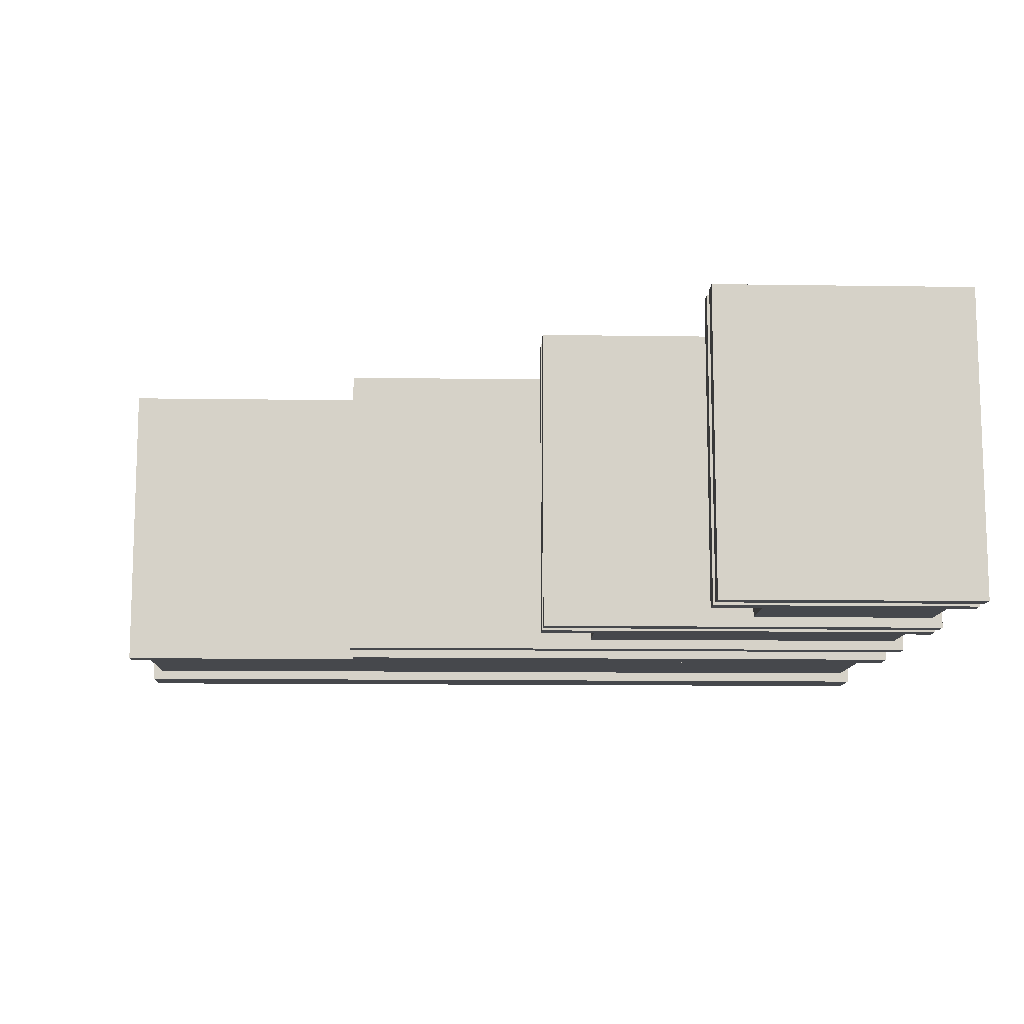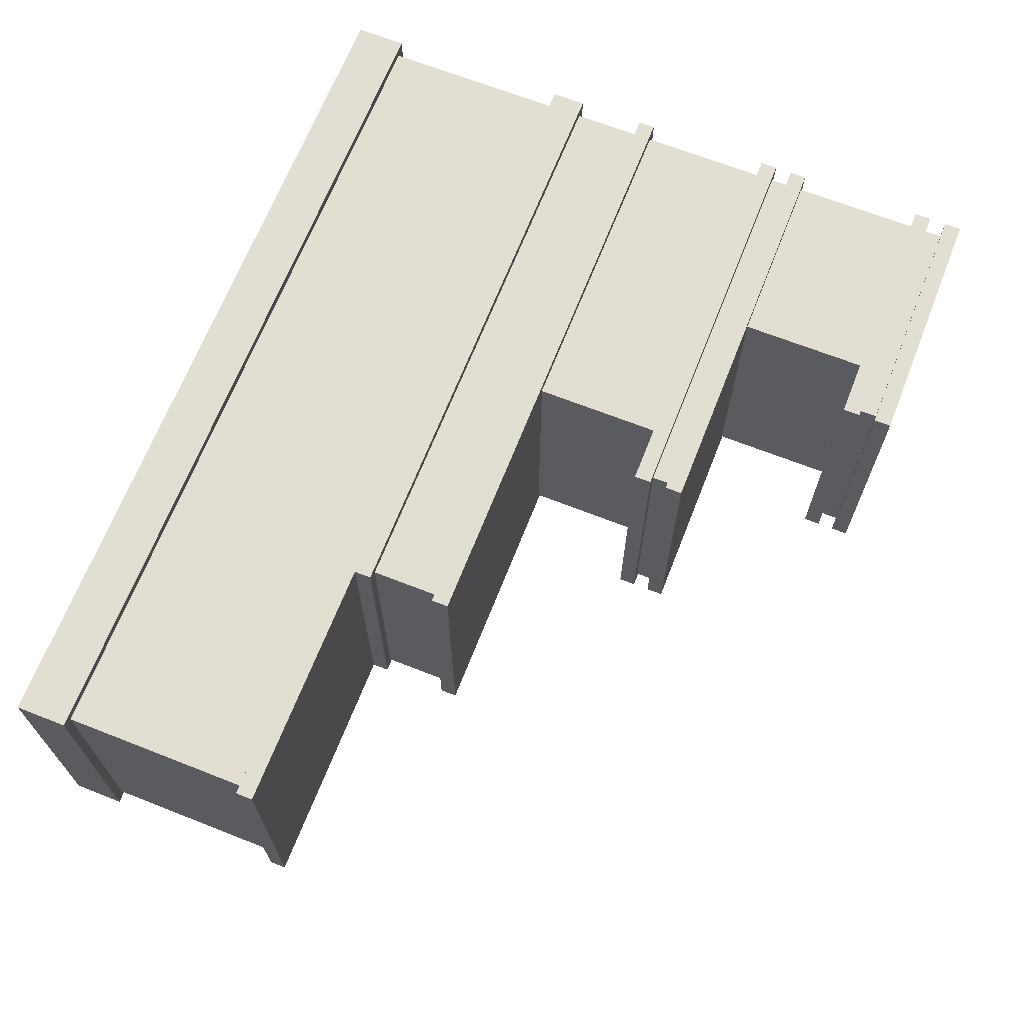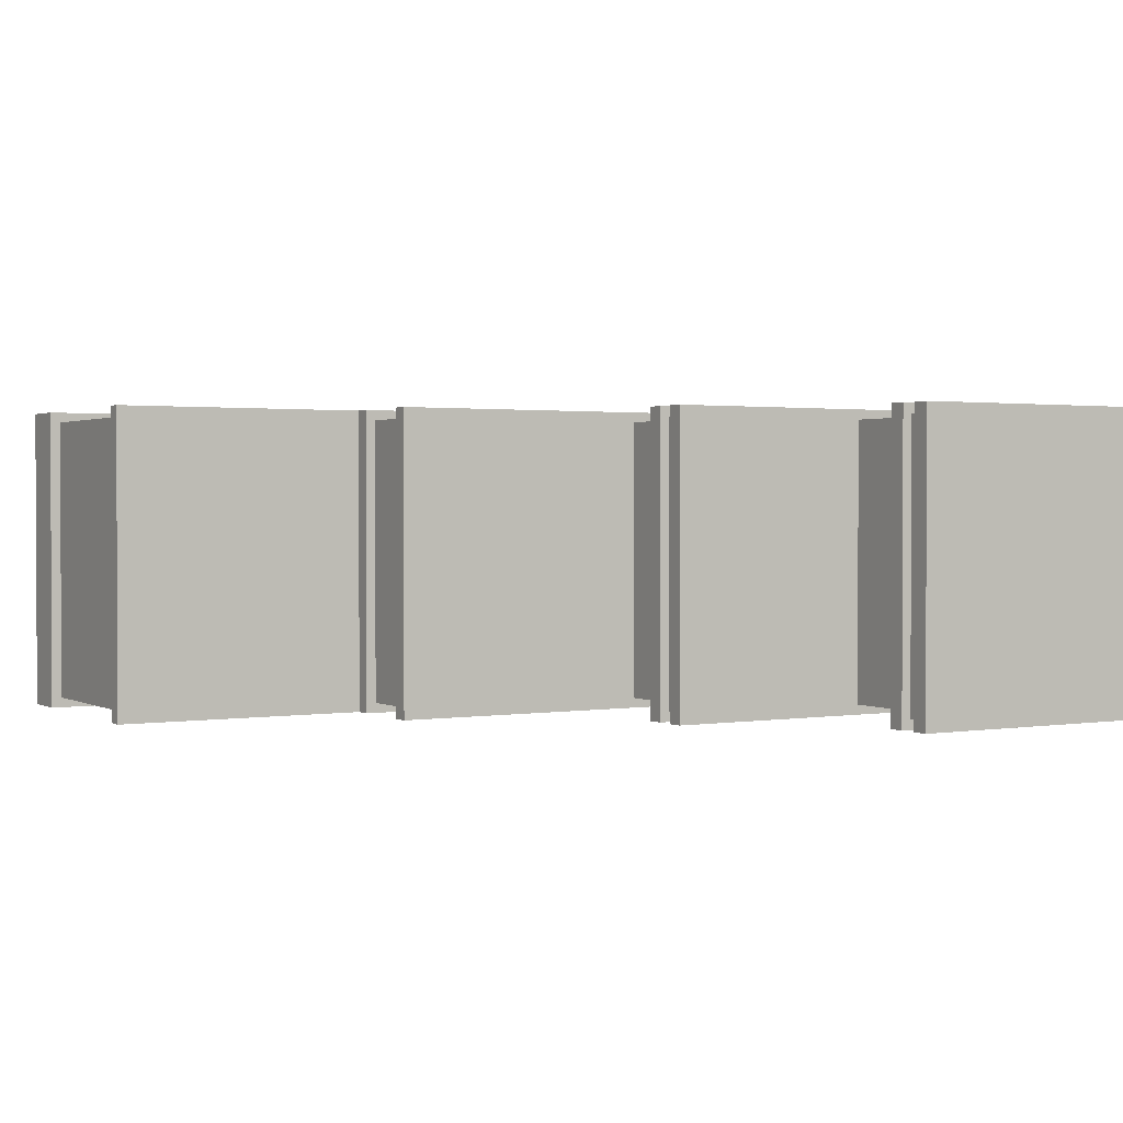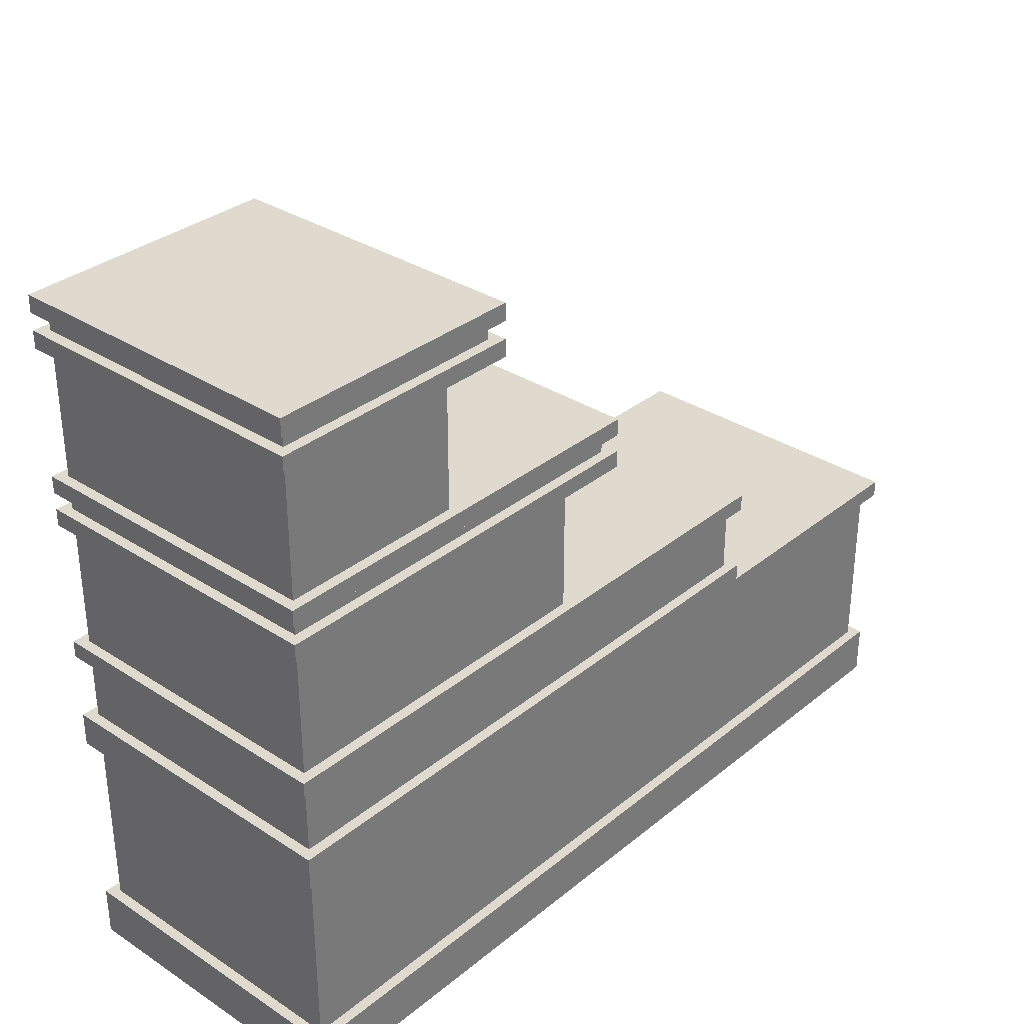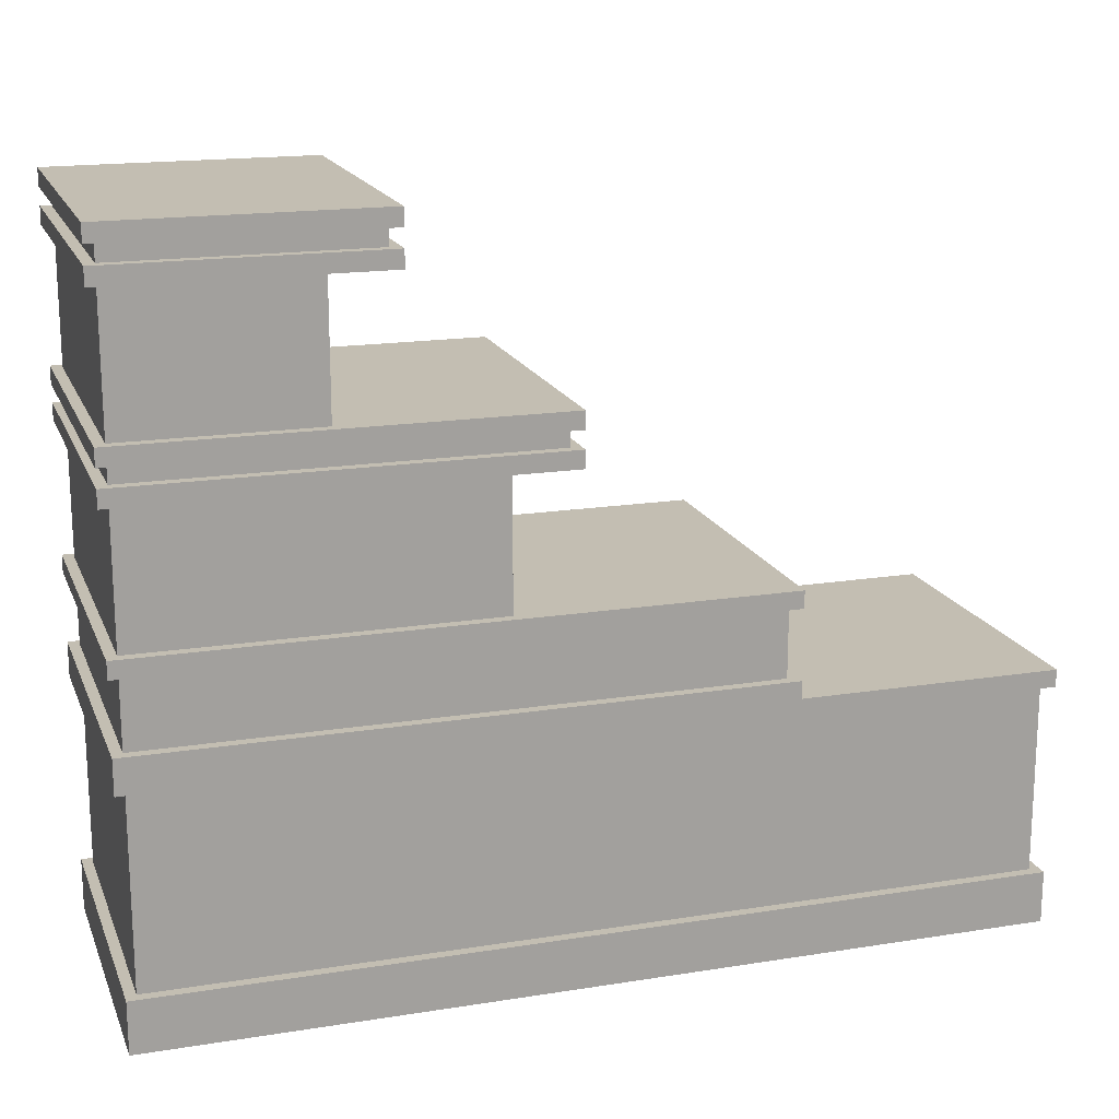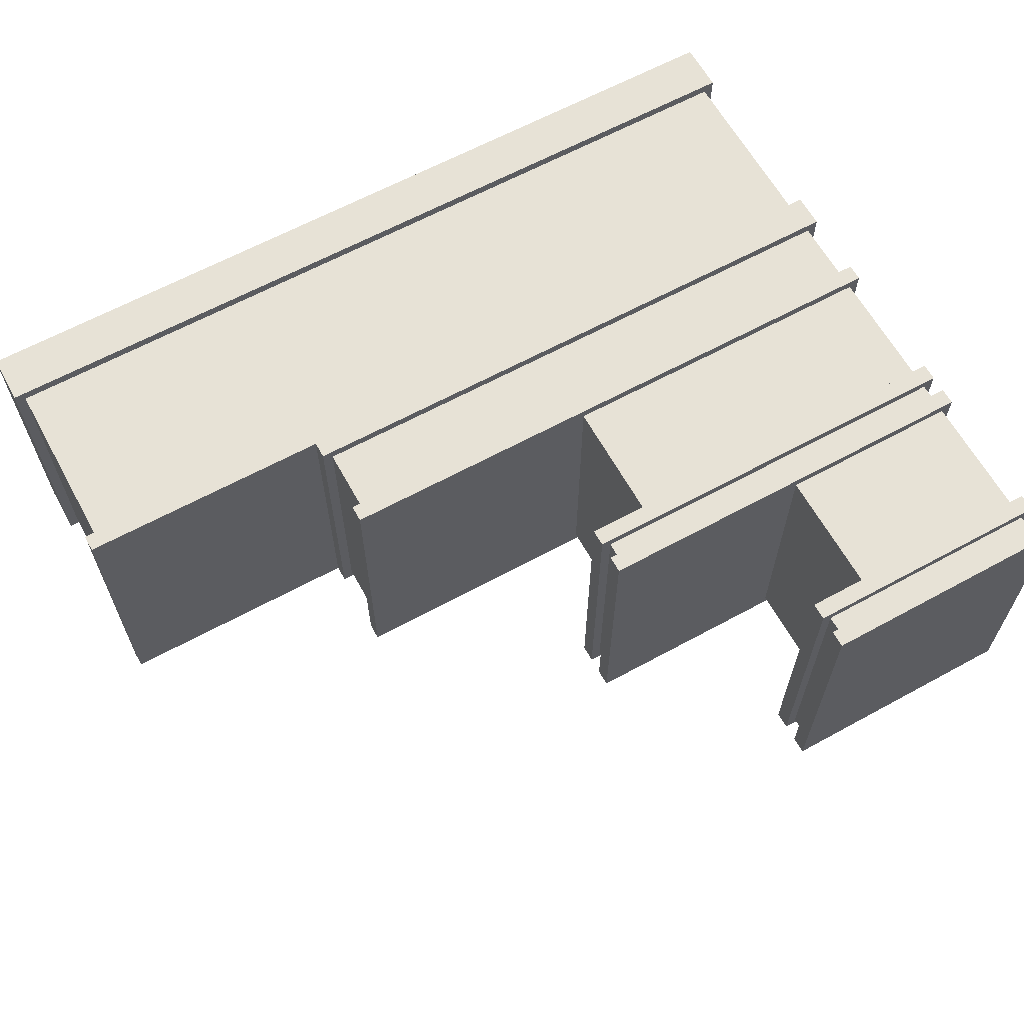
<metadata>
{"format":"obj","ext":"obj","renderer":"f3d","projection":"perspective","resolution":1024,"background":"white","views":[{"elev":-11.3,"azim":177.9,"up":"+Z"},{"elev":67.7,"azim":111.5,"up":"+Z"},{"elev":1.5,"azim":149.5,"up":"+Z"},{"elev":32.7,"azim":-48.1,"up":"+Y"},{"elev":17.3,"azim":-17.6,"up":"+Y"},{"elev":63.3,"azim":151.1,"up":"+Z"}]}
</metadata>
<code>
g default
v -8.5 14 3
v -8.5 14 -3
v -8.5 5 3
v -8.5 5 -3
v 8.5 5 -3
v 8.5 5 3
v 3.5 5 3
v 3.5 5 -3
v 3.5 7 3
v 3.5 7 -3
v -8.5 7 -3
v -8.5 7 3
v -1.5 7 3
v -1.5 7 -3
v -1.5 5 -3
v -1.5 5 3
v -0.5 9.5 -3
v -1.5 9.5 -3
v -8.5 9.5 -3
v -8.5 9.5 3
v -1.5 9.5 3
v -0.5 9.5 3
v -0.5 10.5 3
v -1.5 10.5 3
v -8.5 10.5 3
v -8.5 10.5 -3
v -1.5 10.5 -3
v -0.5 10.5 -3
v -8.5 13 3
v -8.5 13 -3
v -4.5 14 3
v -4.5 14 -3
v -4.5 13 -3
v -4.5 10.5 -3
v -4.5 9.5 -3
v -4.5 7 -3
v -4.5 5 -3
v -4.5 5 3
v -4.5 7 3
v -4.5 9.5 3
v -4.5 10.5 3
v -4.5 13 3
v -3.5 13 3
v -3.5 14 3
v -3.5 13 -3
v -3.5 14 -3
v 3.5 1 3
v 8.5 1 3
v 8.5 1 -3
v 3.5 1 -3
v -1.5 1 -3
v -4.5 1 -3
v -8.5 1 -3
v -8.5 1 3
v -4.5 1 3
v -1.5 1 3
v -4.5 13.67 3
v -8.5 13.67 3
v -8.5 13.67 -3
v -4.5 13.67 -3
v -3.5 13.67 -3
v -3.5 13.67 3
v -4.5 13.33 3
v -8.5 13.33 3
v -8.5 13.33 -3
v -4.5 13.33 -3
v -3.5 13.33 -3
v -3.5 13.33 3
v -0.5 10.17 3
v -1.5 10.17 3
v -4.5 10.17 3
v -8.5 10.17 3
v -8.5 10.17 -3
v -4.5 10.17 -3
v -1.5 10.17 -3
v -0.5 10.17 -3
v -0.5 9.833 3
v -1.5 9.833 3
v -4.5 9.833 3
v -8.5 9.833 3
v -8.5 9.833 -3
v -4.5 9.833 -3
v -1.5 9.833 -3
v -0.5 9.833 -3
v -1.5 6.667 3
v -4.5 6.667 3
v -8.5 6.667 3
v -8.5 6.667 -3
v -4.5 6.667 -3
v -1.5 6.667 -3
v 3.5 6.667 -3
v 3.5 6.667 3
v -1.5 4.667 3
v -4.5 4.667 3
v -8.5 4.667 3
v -8.5 4.667 -3
v -4.5 4.667 -3
v -1.5 4.667 -3
v 3.5 4.667 -3
v 8.5 4.667 -3
v 8.5 4.667 3
v 3.5 4.667 3
v -1.5 5.333 3
v -4.5 5.333 3
v -8.5 5.333 3
v -8.5 5.333 -3
v -4.5 5.333 -3
v -1.5 5.333 -3
v 3.5 5.333 -3
v 3.5 5.333 3
v 3.5 1 2.8
v 8.3 1 2.8
v 8.3 4.667 2.8
v 3.5 4.667 2.8
v 8.3 1 -2.8
v 3.5 1 -2.8
v 3.5 4.667 -2.8
v 8.3 4.667 -2.8
v -8.3 1 -2.8
v -8.3 1 2.8
v -8.3 4.667 2.8
v -8.3 4.667 -2.8
v -4.5 1 2.8
v -4.5 4.667 2.8
v -4.5 1 -2.8
v -4.5 4.667 -2.8
v -1.5 1 -2.8
v -1.5 4.667 -2.8
v -1.5 1 2.8
v -1.5 4.667 2.8
v -4.5 13.67 2.8
v -8.3 13.67 2.8
v -8.3 13.33 2.8
v -4.5 13.33 2.8
v -8.3 13.33 -2.8
v -8.3 13.67 -2.8
v -4.5 13.33 -2.8
v -4.5 13.67 -2.8
v -3.7 13.33 -2.8
v -3.7 13.67 -2.8
v -3.7 13.33 2.8
v -3.7 13.67 2.8
v -0.7 9.833 2.8
v -1.5 9.833 2.8
v -0.7 10.17 2.8
v -1.5 10.17 2.8
v -4.5 9.833 2.8
v -4.5 10.17 2.8
v -8.3 10.17 2.8
v -8.3 9.833 2.8
v -8.3 9.833 -2.8
v -8.3 10.17 -2.8
v -4.5 9.833 -2.8
v -4.5 10.17 -2.8
v -1.5 9.833 -2.8
v -1.5 10.17 -2.8
v -0.7 9.833 -2.8
v -0.7 10.17 -2.8
v -4.5 5.333 2.8
v -4.5 6.667 2.8
v -1.5 5.333 2.8
v -1.5 6.667 2.8
v -8.3 5.333 2.8
v -8.3 6.667 2.8
v -8.3 5.333 -2.8
v -8.3 6.667 -2.8
v -4.5 5.333 -2.8
v -4.5 6.667 -2.8
v -1.5 5.333 -2.8
v -1.5 6.667 -2.8
v 3.3 5.333 -2.8
v 3.3 6.667 -2.8
v 3.3 5.333 2.8
v 3.3 6.667 2.8
v -8.5 0 -3
v -4.5 0 -3
v -1.5 0 -3
v 3.5 0 -3
v 8.5 0 -3
v -8.3 9.5 -2.8
v -8.3 7 -2.8
v -4.5 9.5 -2.8
v -4.5 7 -2.8
v -8.3 7 2.8
v -8.3 9.5 2.8
v -4.5 7 2.8
v -4.5 9.5 2.8
v -1.7 9.5 -2.8
v -1.7 7 -2.8
v -1.7 9.5 2.8
v -1.7 7 2.8
v -8.3 10.5 2.8
v -8.3 13 2.8
v -4.7 10.5 2.8
v -4.7 13 2.8
v -8.3 10.5 -2.8
v -8.3 13 -2.8
v -4.7 13 -2.8
v -4.7 10.5 -2.8
v 8.5 0 3
v 3.5 0 3
v 8.5 0 -3
v -8.5 0 3
v -8.5 0 -3
v -4.5 0 3
v -1.5 0 3
g pCube1
f 111 112 113 114
f 115 116 117 118
f 112 115 118 113
f 119 120 121 122
f 19 20 80 81
f 120 123 124 121
f 125 119 122 126
f 19 81 82 35
f 2 1 31 32
f 79 80 20 40
f 106 107 37 4
f 105 106 4 3
f 104 105 3 38
f 21 22 77 78
f 18 83 84 17
f 108 109 8 15
f 116 127 128 117
f 130 129 111 114
f 7 110 103 16
f 181 180 182 183
f 181 184 185 180
f 185 184 186 187
f 193 192 194 195
f 196 192 193 197
f 196 197 198 199
f 63 64 29 42
f 30 29 64 65
f 33 30 65 66
f 35 82 83 18
f 183 182 188 189
f 107 108 15 37
f 127 125 126 128
f 123 129 130 124
f 103 104 38 16
f 190 187 186 191
f 79 40 21 78
f 68 43 45 67
f 195 194 199 198
f 41 24 27 34
f 24 23 28 27
f 84 77 22 17
f 22 21 18 17
f 190 191 189 188
f 10 14 13 9
f 109 110 7 8
f 7 6 5 8
f 68 63 42 43
f 42 33 45 43
f 33 66 67 45
f 32 31 44 46
f 31 1 58 57
f 59 58 1 2
f 60 59 2 32
f 61 60 32 46
f 44 62 61 46
f 31 57 62 44
f 131 132 133 134
f 135 133 132 136
f 137 135 136 138
f 139 137 138 140
f 142 141 139 140
f 142 131 134 141
f 70 69 23 24
f 41 71 70 24
f 41 25 72 71
f 73 72 25 26
f 74 73 26 34
f 75 74 34 27
f 76 75 27 28
f 23 69 76 28
f 144 143 145 146
f 148 147 144 146
f 148 149 150 147
f 151 150 149 152
f 153 151 152 154
f 155 153 154 156
f 157 155 156 158
f 158 145 143 157
f 13 39 86 85
f 39 12 87 86
f 12 11 88 87
f 11 36 89 88
f 36 14 90 89
f 14 10 91 90
f 10 9 92 91
f 85 92 9 13
f 38 94 93 16
f 3 95 94 38
f 96 95 3 4
f 97 96 4 37
f 98 97 37 15
f 99 98 15 8
f 8 5 100 99
f 101 100 5 6
f 102 101 6 7
f 16 93 102 7
f 160 159 161 162
f 164 163 159 160
f 165 163 164 166
f 167 165 166 168
f 169 167 168 170
f 172 171 169 170
f 173 171 172 174
f 162 161 173 174
f 47 48 112 111
f 101 102 114 113
f 49 50 116 115
f 99 100 118 117
f 48 49 115 112
f 100 101 113 118
f 53 54 120 119
f 95 96 122 121
f 54 55 123 120
f 94 95 121 124
f 52 53 119 125
f 96 97 126 122
f 50 51 127 116
f 98 99 117 128
f 56 47 111 129
f 102 93 130 114
f 51 52 125 127
f 97 98 128 126
f 55 56 129 123
f 93 94 124 130
f 57 58 132 131
f 64 63 134 133
f 65 64 133 135
f 58 59 136 132
f 66 65 135 137
f 59 60 138 136
f 67 66 137 139
f 60 61 140 138
f 68 67 139 141
f 61 62 142 140
f 62 57 131 142
f 63 68 141 134
f 78 77 143 144
f 69 70 146 145
f 79 78 144 147
f 70 71 148 146
f 71 72 149 148
f 80 79 147 150
f 81 80 150 151
f 72 73 152 149
f 82 81 151 153
f 73 74 154 152
f 83 82 153 155
f 74 75 156 154
f 84 83 155 157
f 75 76 158 156
f 76 69 145 158
f 77 84 157 143
f 104 103 161 159
f 85 86 160 162
f 105 104 159 163
f 86 87 164 160
f 106 105 163 165
f 87 88 166 164
f 107 106 165 167
f 88 89 168 166
f 108 107 167 169
f 89 90 170 168
f 109 108 169 171
f 90 91 172 170
f 110 109 171 173
f 91 92 174 172
f 103 110 173 161
f 92 85 162 174
f 176 175 53 52
f 177 176 52 51
f 178 177 51 50
f 50 49 179 178
f 19 35 182 180
f 36 11 181 183
f 11 12 184 181
f 20 19 180 185
f 12 39 186 184
f 40 20 185 187
f 35 18 188 182
f 14 36 183 189
f 21 40 187 190
f 39 13 191 186
f 13 14 189 191
f 18 21 190 188
f 25 41 194 192
f 42 29 193 195
f 26 25 192 196
f 29 30 197 193
f 30 33 198 197
f 34 26 196 199
f 41 34 199 194
f 33 42 195 198
f 47 201 200 48
f 48 200 202 179 49
f 175 204 203 54 53
f 54 203 205 55
f 55 205 206 56
f 56 206 201 47
f 175 176 205 203
f 176 177 206 205
f 177 178 201 206
f 178 179 200 201

</code>
